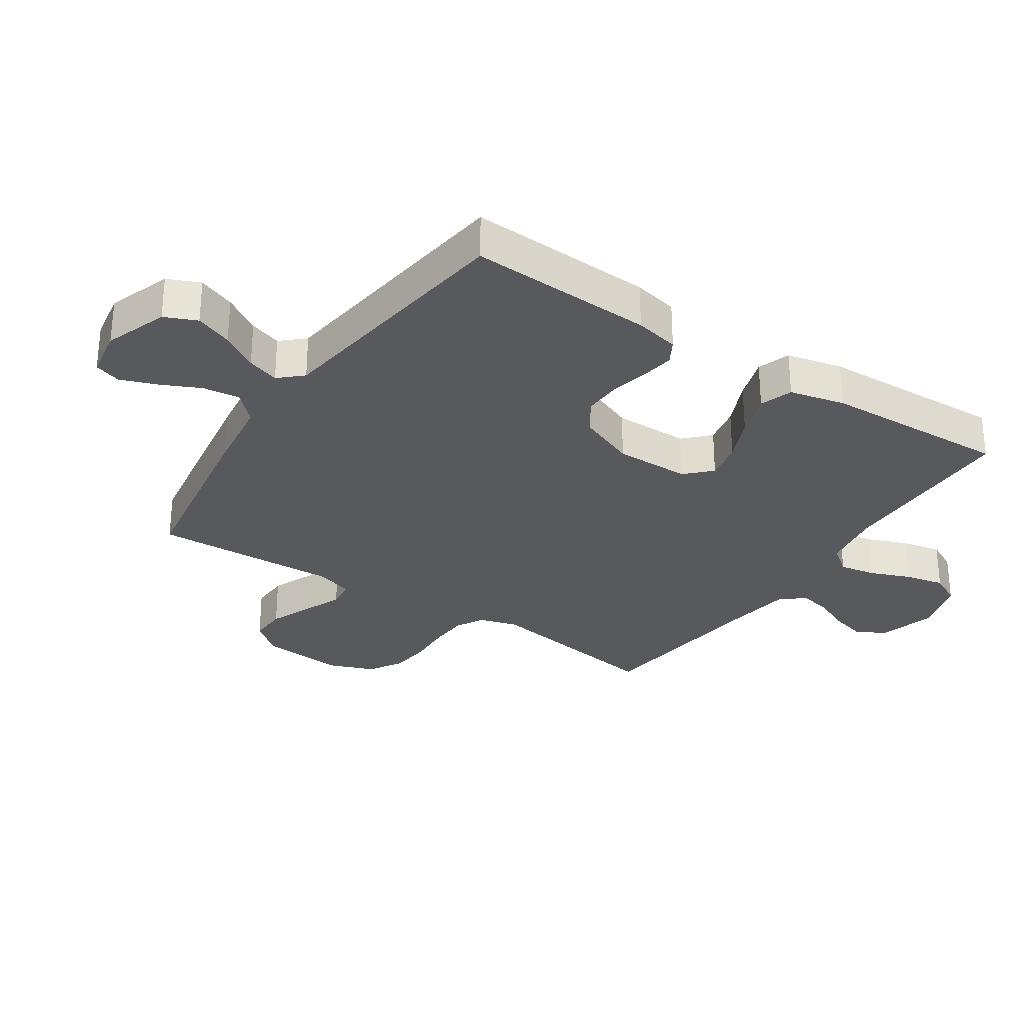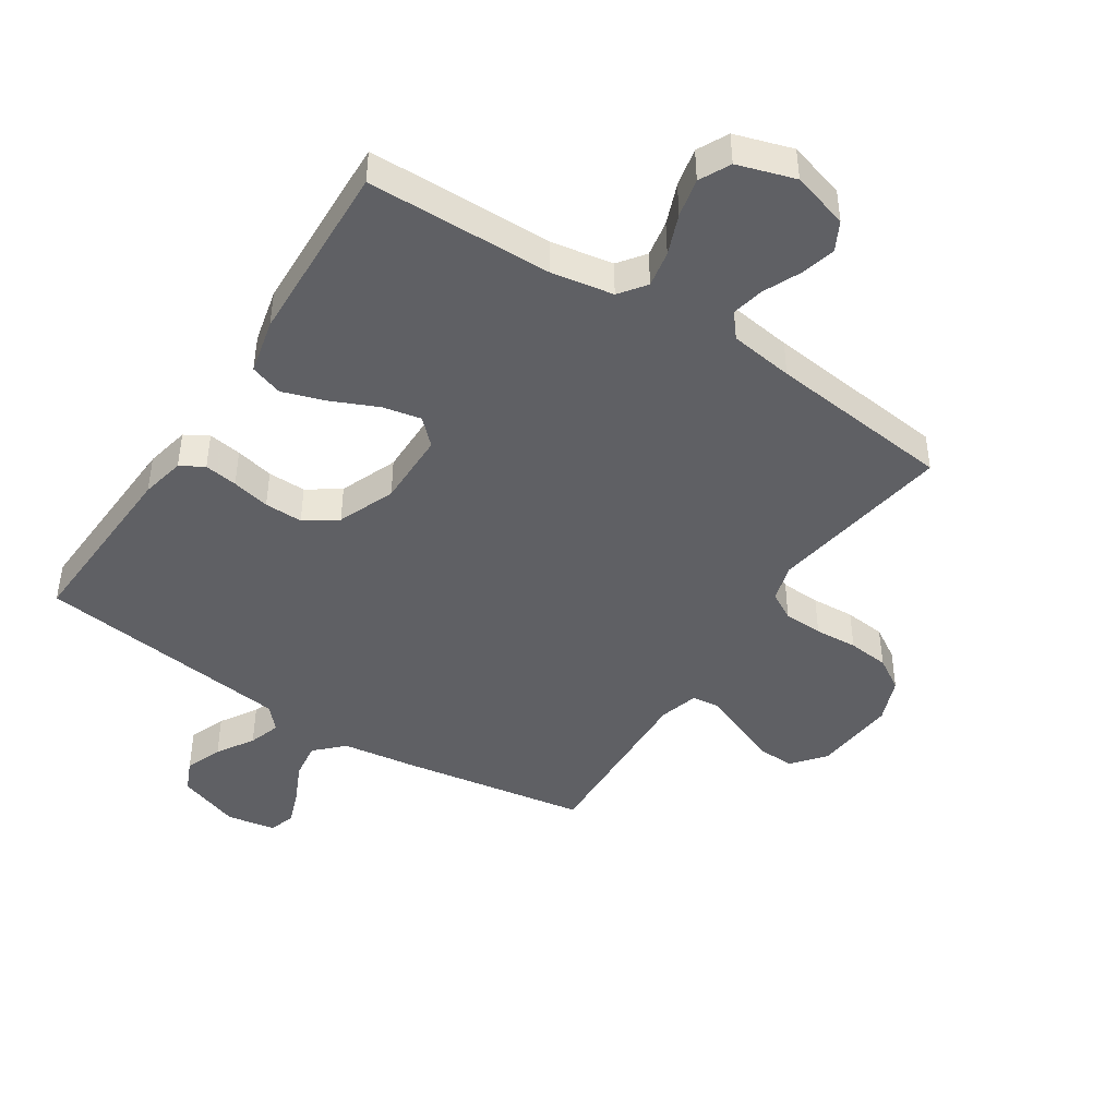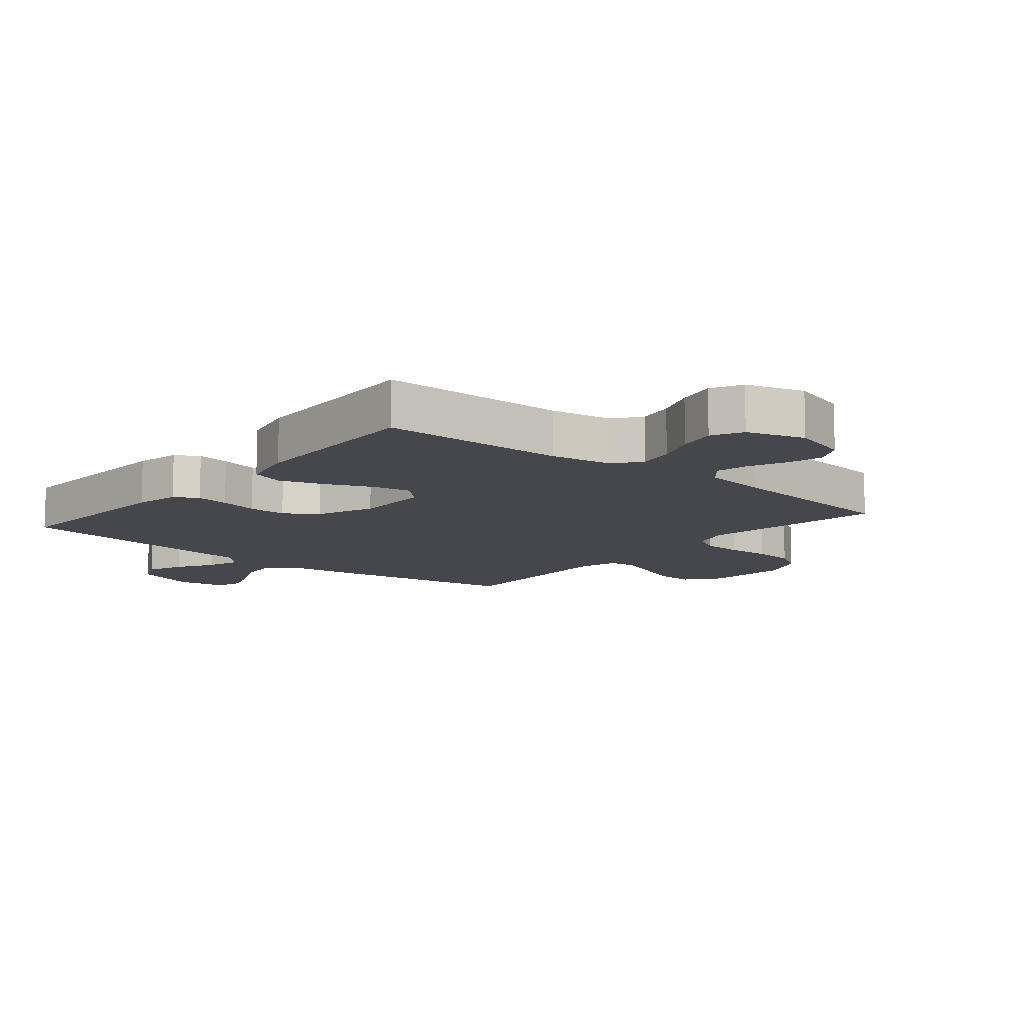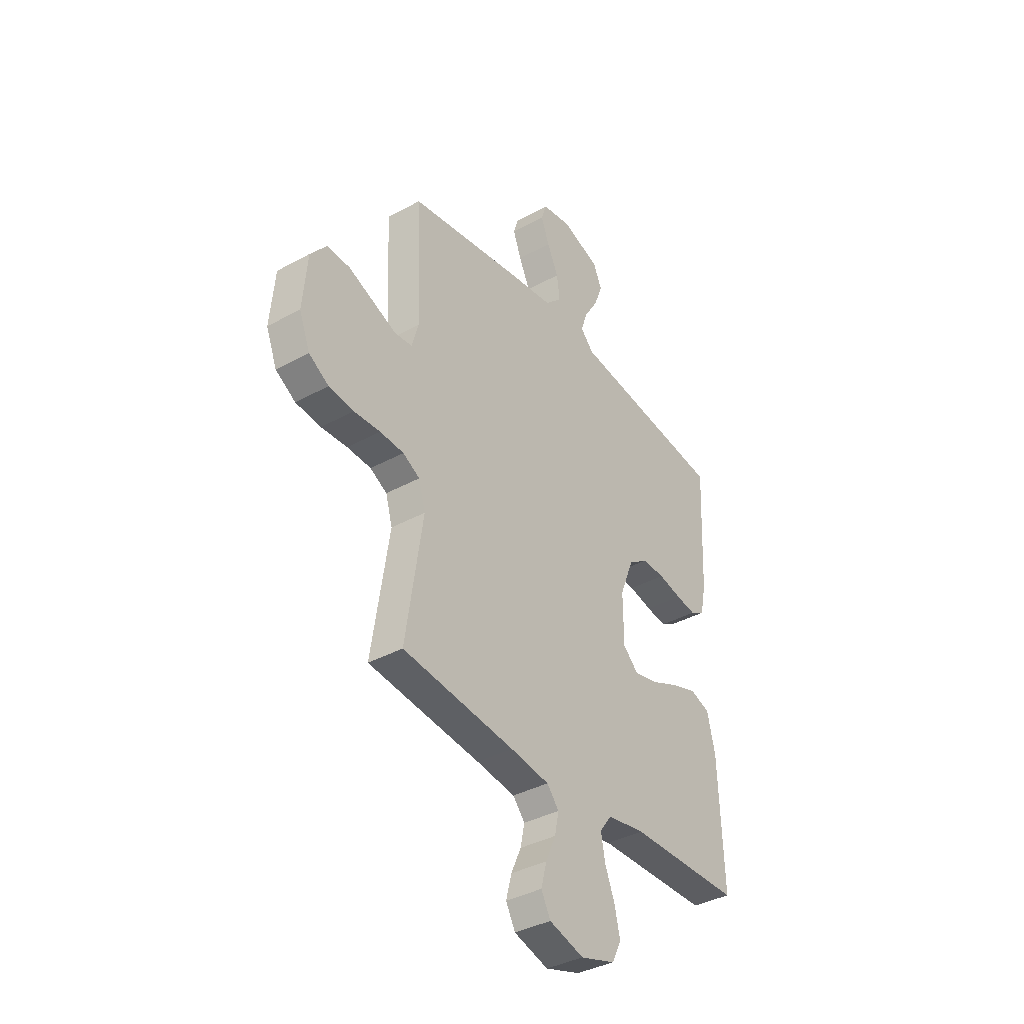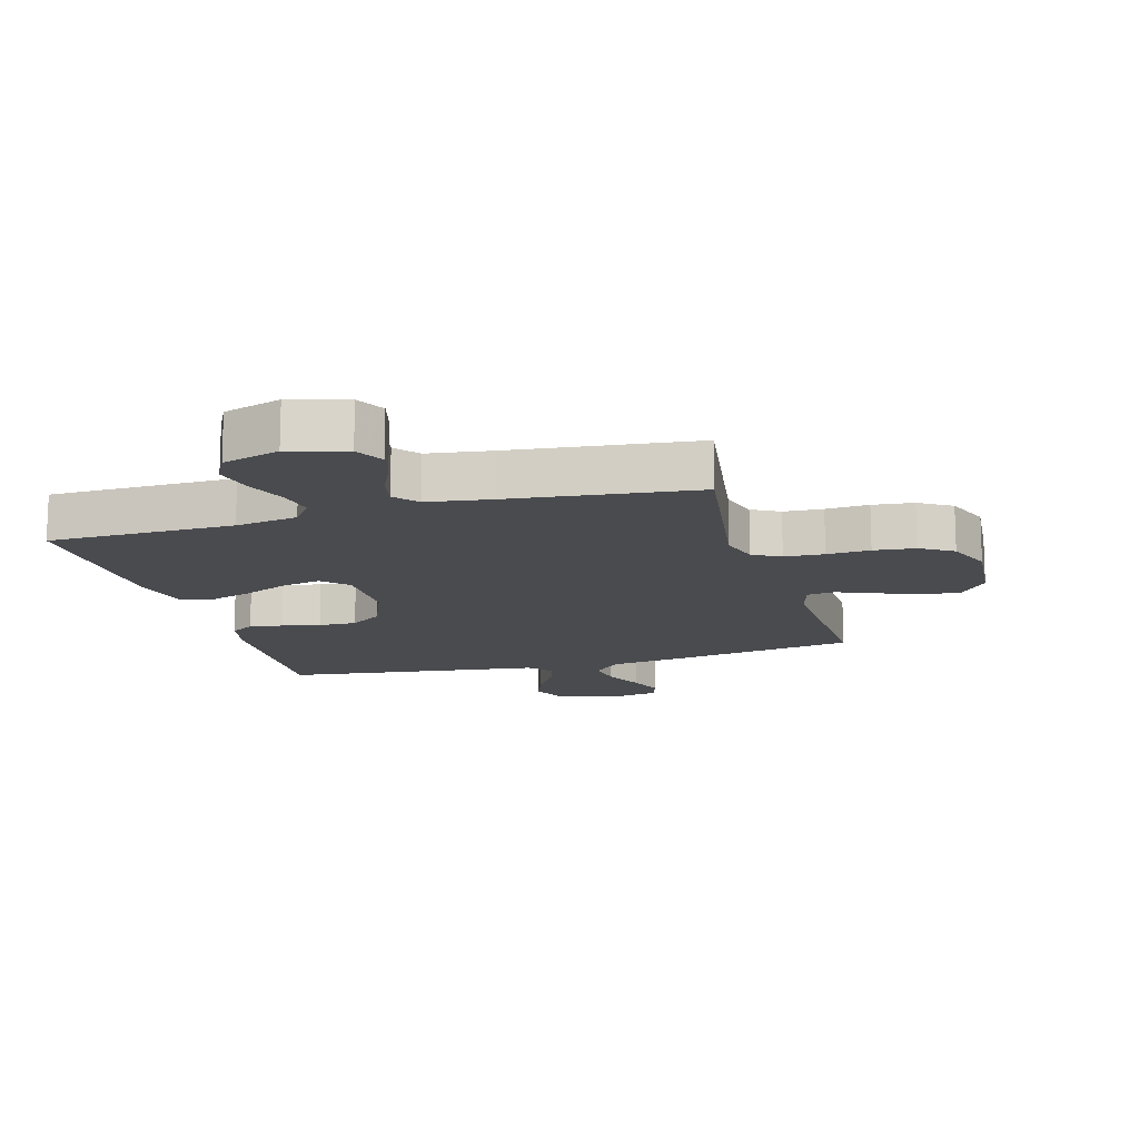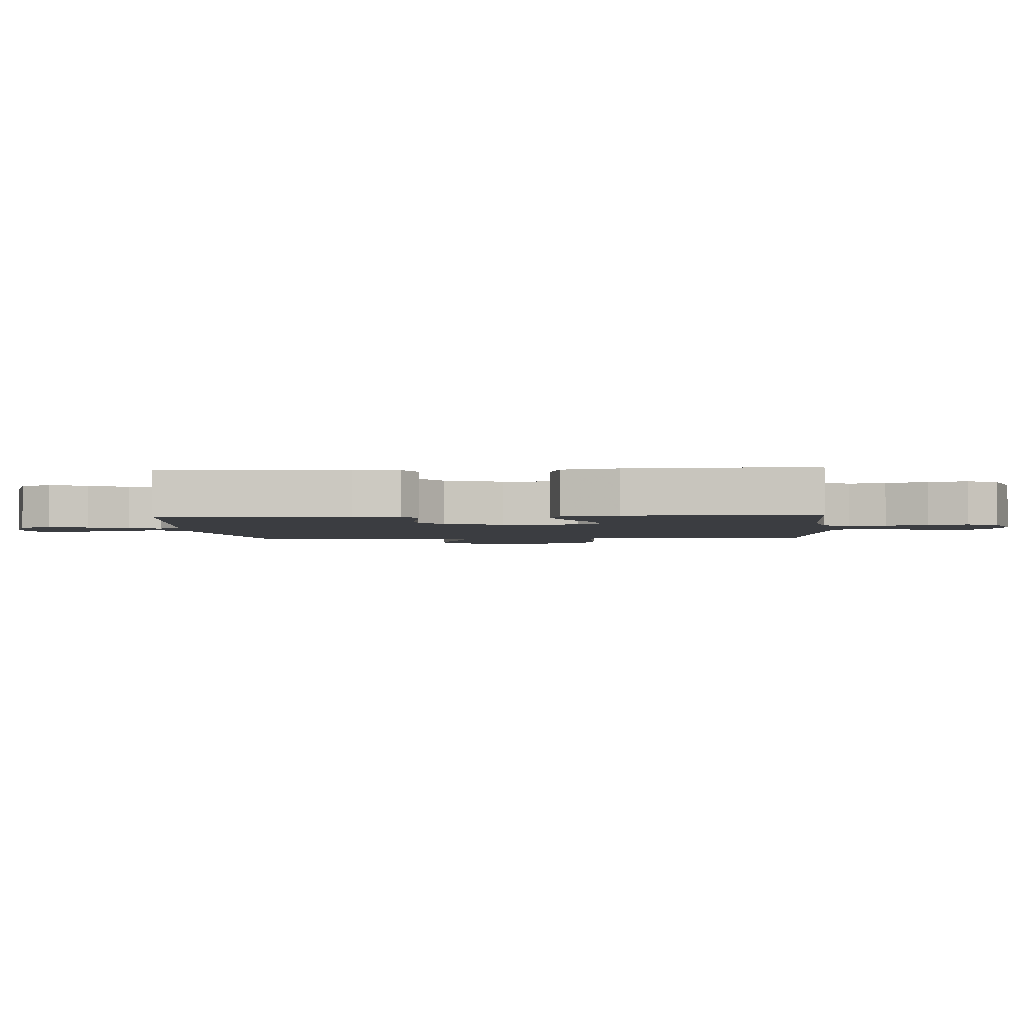
<metadata>
{"format":"obj","ext":"obj","renderer":"f3d","projection":"perspective","resolution":1024,"background":"white","views":[{"elev":-29.6,"azim":56.2,"up":"+Y"},{"elev":-44.3,"azim":146.9,"up":"+Y"},{"elev":-11.0,"azim":140.1,"up":"+Y"},{"elev":-37.7,"azim":-54.9,"up":"+Z"},{"elev":-14.1,"azim":-164.1,"up":"+Y"},{"elev":-2.6,"azim":94.4,"up":"+Y"}]}
</metadata>
<code>
v -0.5 0.07 0.5
v -0.2 0.07 0.549
v -0.077 0.07 0.566
v -0.033 0.07 0.61
v -0.041 0.07 0.67
v -0.071 0.07 0.734
v -0.093 0.07 0.793
v -0.079 0.07 0.836
v 0 0.07 0.85
v 0.102 0.07 0.814
v 0.125 0.07 0.762
v 0.102 0.07 0.702
v 0.065 0.07 0.642
v 0.048 0.07 0.59
v 0.082 0.07 0.553
v 0.2 0.07 0.538
v 0.5 0.07 0.5
v 0.486 0.07 0.2
v 0.471 0.07 0.128
v 0.433 0.07 0.106
v 0.379 0.07 0.114
v 0.317 0.07 0.128
v 0.255 0.07 0.129
v 0.203 0.07 0.093
v 0.166 0.07 0
v 0.167 0.07 -0.122
v 0.207 0.07 -0.161
v 0.27 0.07 -0.148
v 0.344 0.07 -0.115
v 0.414 0.07 -0.092
v 0.467 0.07 -0.11
v 0.488 0.07 -0.2
v 0.5 0.07 -0.5
v 0.2 0.07 -0.504
v 0.099 0.07 -0.521
v 0.067 0.07 -0.564
v 0.078 0.07 -0.623
v 0.104 0.07 -0.689
v 0.118 0.07 -0.752
v 0.093 0.07 -0.802
v 0 0.07 -0.831
v -0.092 0.07 -0.804
v -0.117 0.07 -0.757
v -0.102 0.07 -0.7
v -0.075 0.07 -0.64
v -0.064 0.07 -0.587
v -0.096 0.07 -0.549
v -0.2 0.07 -0.534
v -0.5 0.07 -0.5
v -0.454 0.07 -0.2
v -0.472 0.07 -0.138
v -0.517 0.07 -0.113
v -0.581 0.07 -0.11
v -0.651 0.07 -0.114
v -0.718 0.07 -0.107
v -0.771 0.07 -0.074
v -0.8 0.07 0
v -0.788 0.07 0.135
v -0.745 0.07 0.188
v -0.684 0.07 0.186
v -0.616 0.07 0.158
v -0.552 0.07 0.132
v -0.506 0.07 0.137
v -0.488 0.07 0.2
v -0.5 0 0.5
v -0.2 0 0.549
v -0.077 0 0.566
v -0.033 0 0.61
v -0.041 0 0.67
v -0.071 0 0.734
v -0.093 0 0.793
v -0.079 0 0.836
v 0 0 0.85
v 0.102 0 0.814
v 0.125 0 0.762
v 0.102 0 0.702
v 0.065 0 0.642
v 0.048 0 0.59
v 0.082 0 0.553
v 0.2 0 0.538
v 0.5 0 0.5
v 0.486 0 0.2
v 0.471 0 0.128
v 0.433 0 0.106
v 0.379 0 0.114
v 0.317 0 0.128
v 0.255 0 0.129
v 0.203 0 0.093
v 0.166 0 0
v 0.167 0 -0.122
v 0.207 0 -0.161
v 0.27 0 -0.148
v 0.344 0 -0.115
v 0.414 0 -0.092
v 0.467 0 -0.11
v 0.488 0 -0.2
v 0.5 0 -0.5
v 0.2 0 -0.504
v 0.099 0 -0.521
v 0.067 0 -0.564
v 0.078 0 -0.623
v 0.104 0 -0.689
v 0.118 0 -0.752
v 0.093 0 -0.802
v 0 0 -0.831
v -0.092 0 -0.804
v -0.117 0 -0.757
v -0.102 0 -0.7
v -0.075 0 -0.64
v -0.064 0 -0.587
v -0.096 0 -0.549
v -0.2 0 -0.534
v -0.5 0 -0.5
v -0.454 0 -0.2
v -0.472 0 -0.138
v -0.517 0 -0.113
v -0.581 0 -0.11
v -0.651 0 -0.114
v -0.718 0 -0.107
v -0.771 0 -0.074
v -0.8 0 0
v -0.788 0 0.135
v -0.745 0 0.188
v -0.684 0 0.186
v -0.616 0 0.158
v -0.552 0 0.132
v -0.506 0 0.137
v -0.488 0 0.2
f 59 60 61
f 58 59 61
f 57 58 61
f 56 57 61
f 55 56 61
f 54 55 61
f 53 54 61
f 52 53 61 62
f 51 52 62 63
f 48 49 50
f 51 63 64
f 50 51 64
f 48 50 64
f 47 48 64
f 43 44 45
f 42 43 45
f 41 42 45
f 40 41 45
f 39 40 45
f 38 39 45
f 37 38 45
f 36 37 45 46
f 1 2 3
f 64 1 3
f 47 64 3
f 46 47 3
f 36 46 3
f 35 36 3
f 32 33 34
f 31 32 34
f 30 31 34
f 29 30 34
f 28 29 34
f 20 21 22
f 19 20 22
f 18 19 22
f 17 18 22
f 16 17 22
f 15 16 22 23
f 14 15 23 24
f 11 12 13
f 10 11 13
f 9 10 13
f 8 9 13
f 7 8 13
f 6 7 13
f 5 6 13
f 4 5 13 14
f 14 24 25
f 4 14 25
f 3 4 25
f 27 28 34 35
f 26 27 35
f 3 25 26 35
f 125 124 123
f 125 123 122
f 125 122 121
f 125 121 120
f 125 120 119
f 125 119 118
f 125 118 117
f 126 125 117 116
f 127 126 116 115
f 114 113 112
f 128 127 115
f 128 115 114
f 128 114 112
f 128 112 111
f 109 108 107
f 109 107 106
f 109 106 105
f 109 105 104
f 109 104 103
f 109 103 102
f 109 102 101
f 110 109 101 100
f 67 66 65
f 67 65 128
f 67 128 111
f 67 111 110
f 67 110 100
f 67 100 99
f 98 97 96
f 98 96 95
f 98 95 94
f 98 94 93
f 98 93 92
f 86 85 84
f 86 84 83
f 86 83 82
f 86 82 81
f 86 81 80
f 87 86 80 79
f 88 87 79 78
f 77 76 75
f 77 75 74
f 77 74 73
f 77 73 72
f 77 72 71
f 77 71 70
f 77 70 69
f 78 77 69 68
f 89 88 78
f 89 78 68
f 89 68 67
f 99 98 92 91
f 99 91 90
f 99 90 89 67
f 1 65 66 2
f 2 66 67 3
f 3 67 68 4
f 4 68 69 5
f 5 69 70 6
f 6 70 71 7
f 7 71 72 8
f 8 72 73 9
f 9 73 74 10
f 10 74 75 11
f 11 75 76 12
f 12 76 77 13
f 13 77 78 14
f 14 78 79 15
f 15 79 80 16
f 16 80 81 17
f 17 81 82 18
f 18 82 83 19
f 19 83 84 20
f 20 84 85 21
f 21 85 86 22
f 22 86 87 23
f 23 87 88 24
f 24 88 89 25
f 25 89 90 26
f 26 90 91 27
f 27 91 92 28
f 28 92 93 29
f 29 93 94 30
f 30 94 95 31
f 31 95 96 32
f 32 96 97 33
f 33 97 98 34
f 34 98 99 35
f 35 99 100 36
f 36 100 101 37
f 37 101 102 38
f 38 102 103 39
f 39 103 104 40
f 40 104 105 41
f 41 105 106 42
f 42 106 107 43
f 43 107 108 44
f 44 108 109 45
f 45 109 110 46
f 46 110 111 47
f 47 111 112 48
f 48 112 113 49
f 49 113 114 50
f 50 114 115 51
f 51 115 116 52
f 52 116 117 53
f 53 117 118 54
f 54 118 119 55
f 55 119 120 56
f 56 120 121 57
f 57 121 122 58
f 58 122 123 59
f 59 123 124 60
f 60 124 125 61
f 61 125 126 62
f 62 126 127 63
f 63 127 128 64
f 64 128 65 1

</code>
